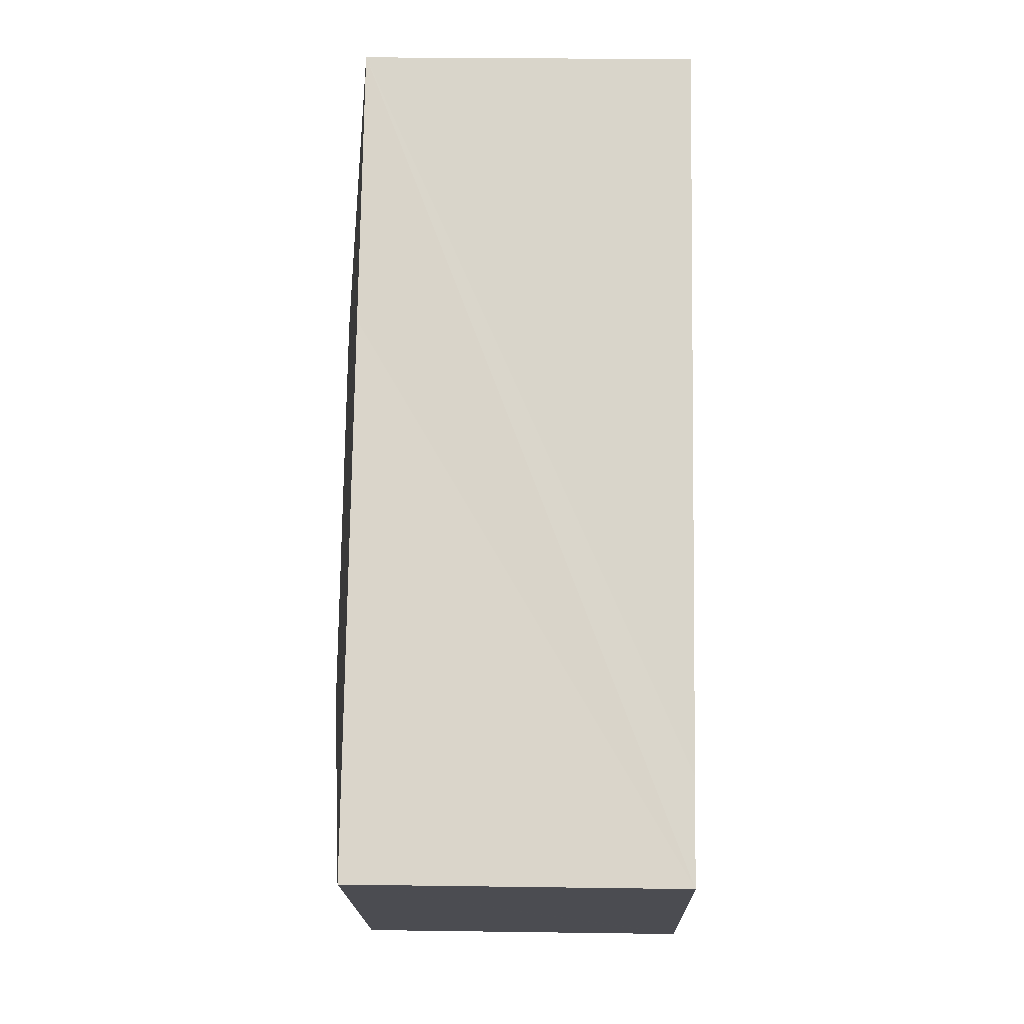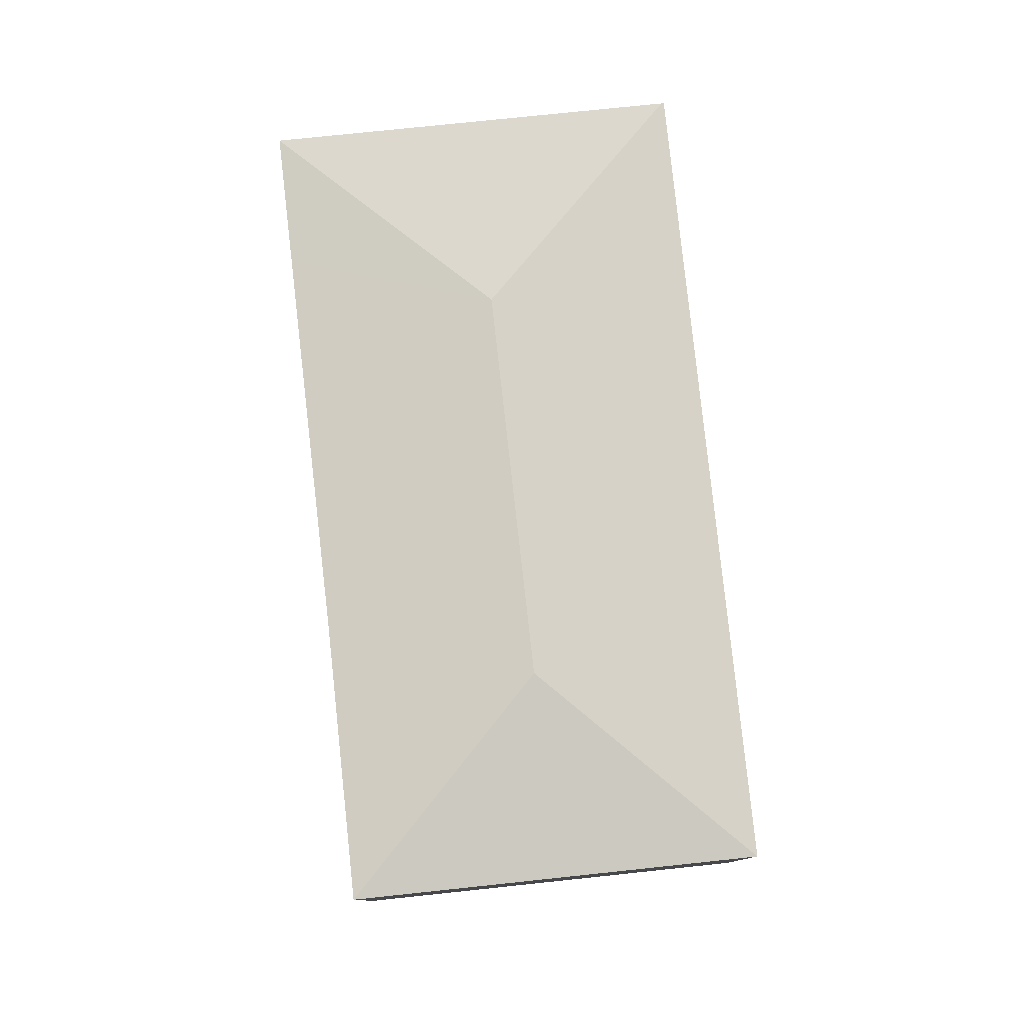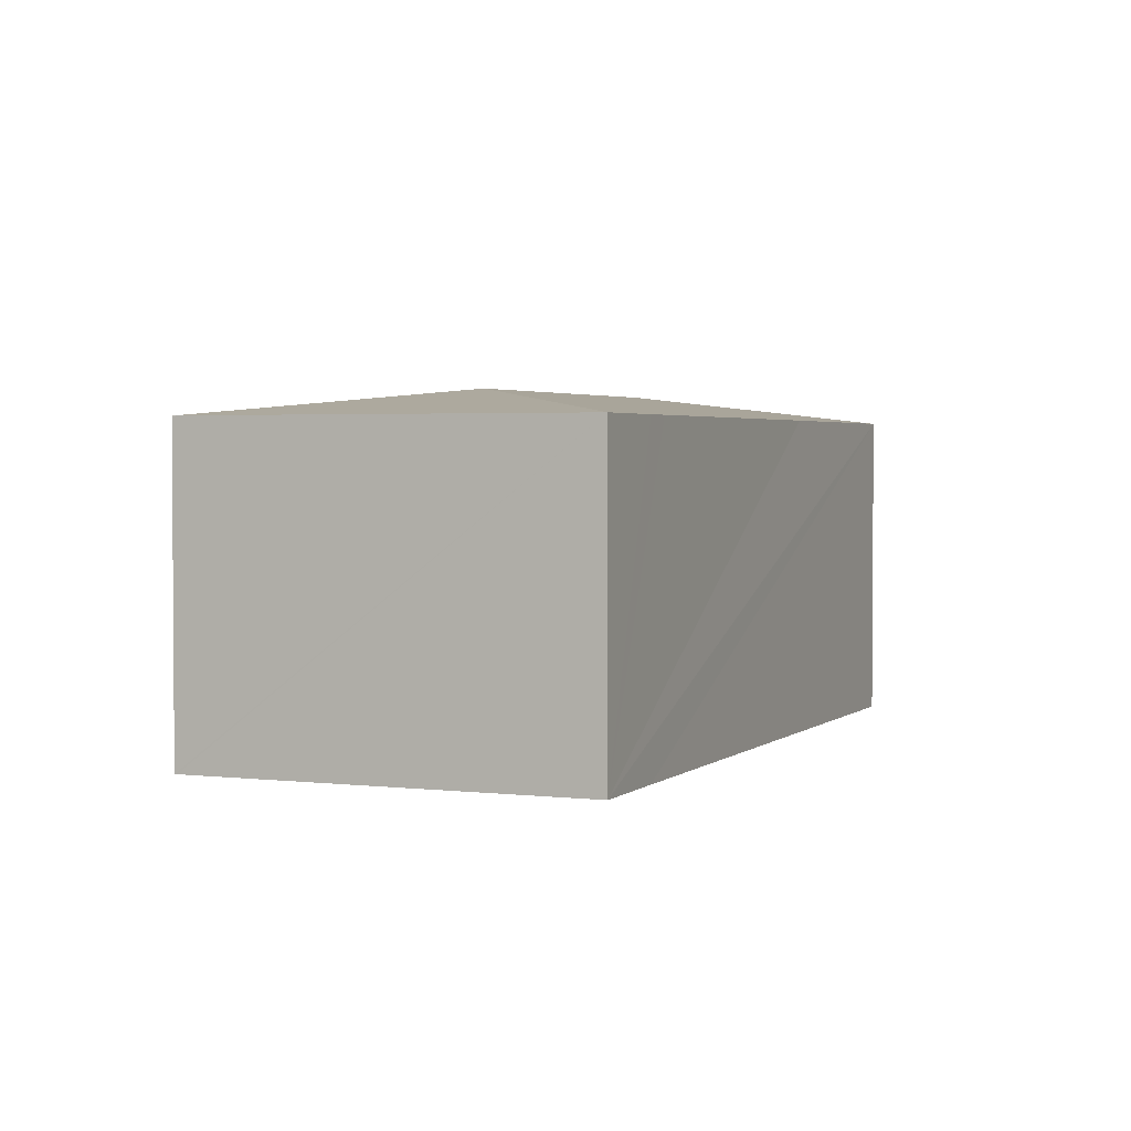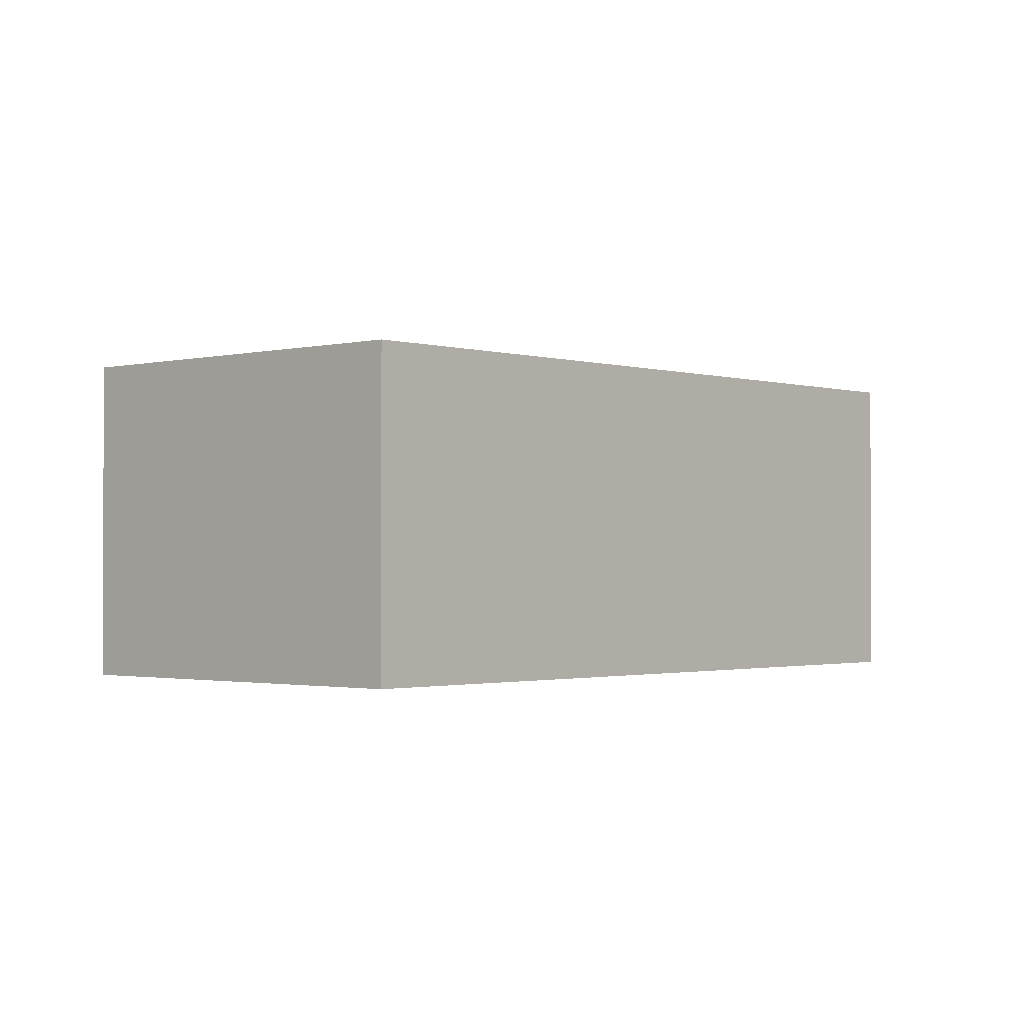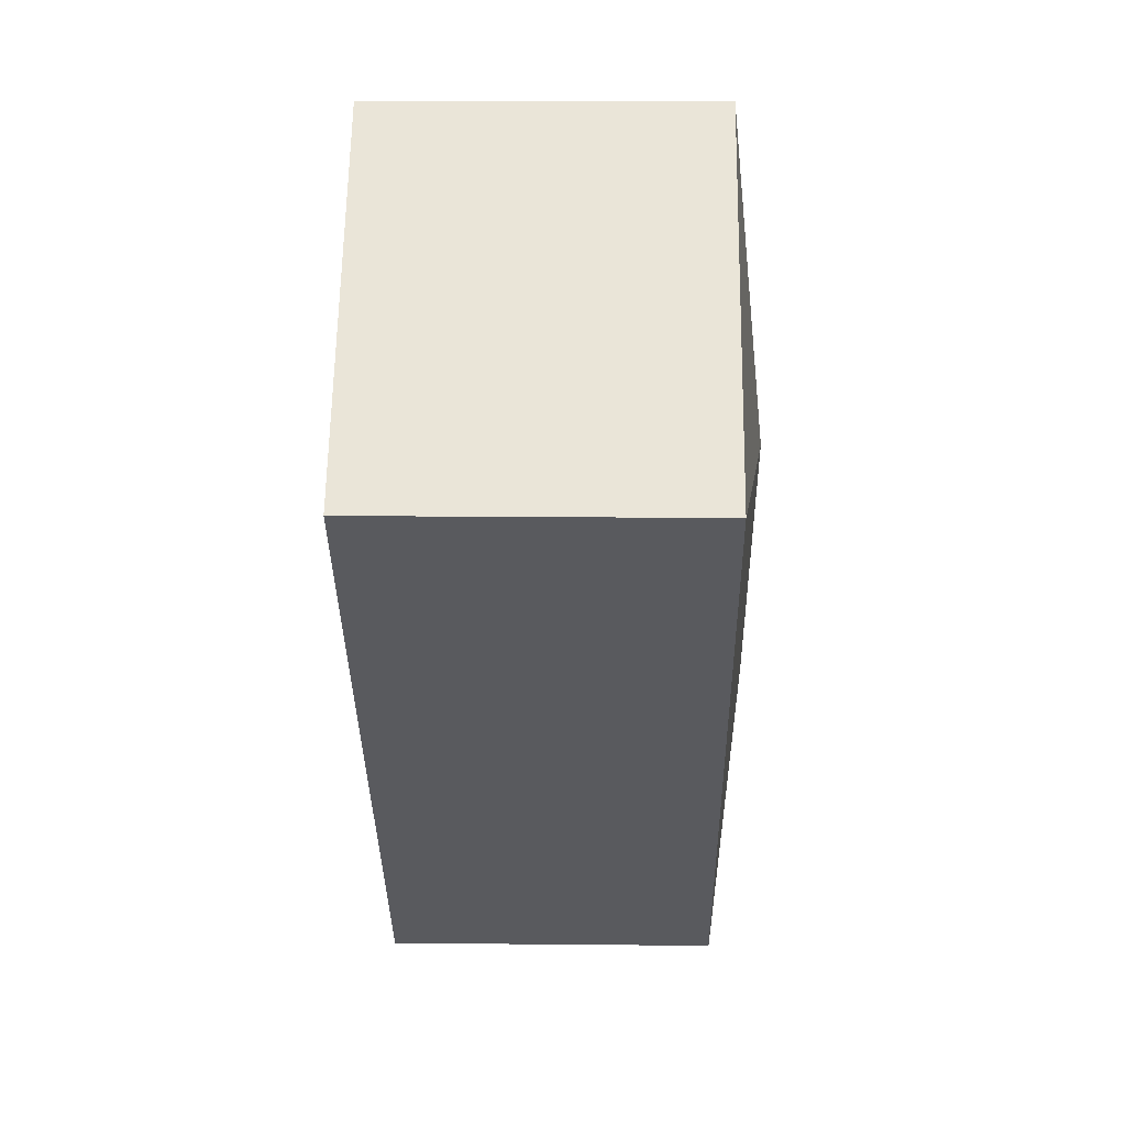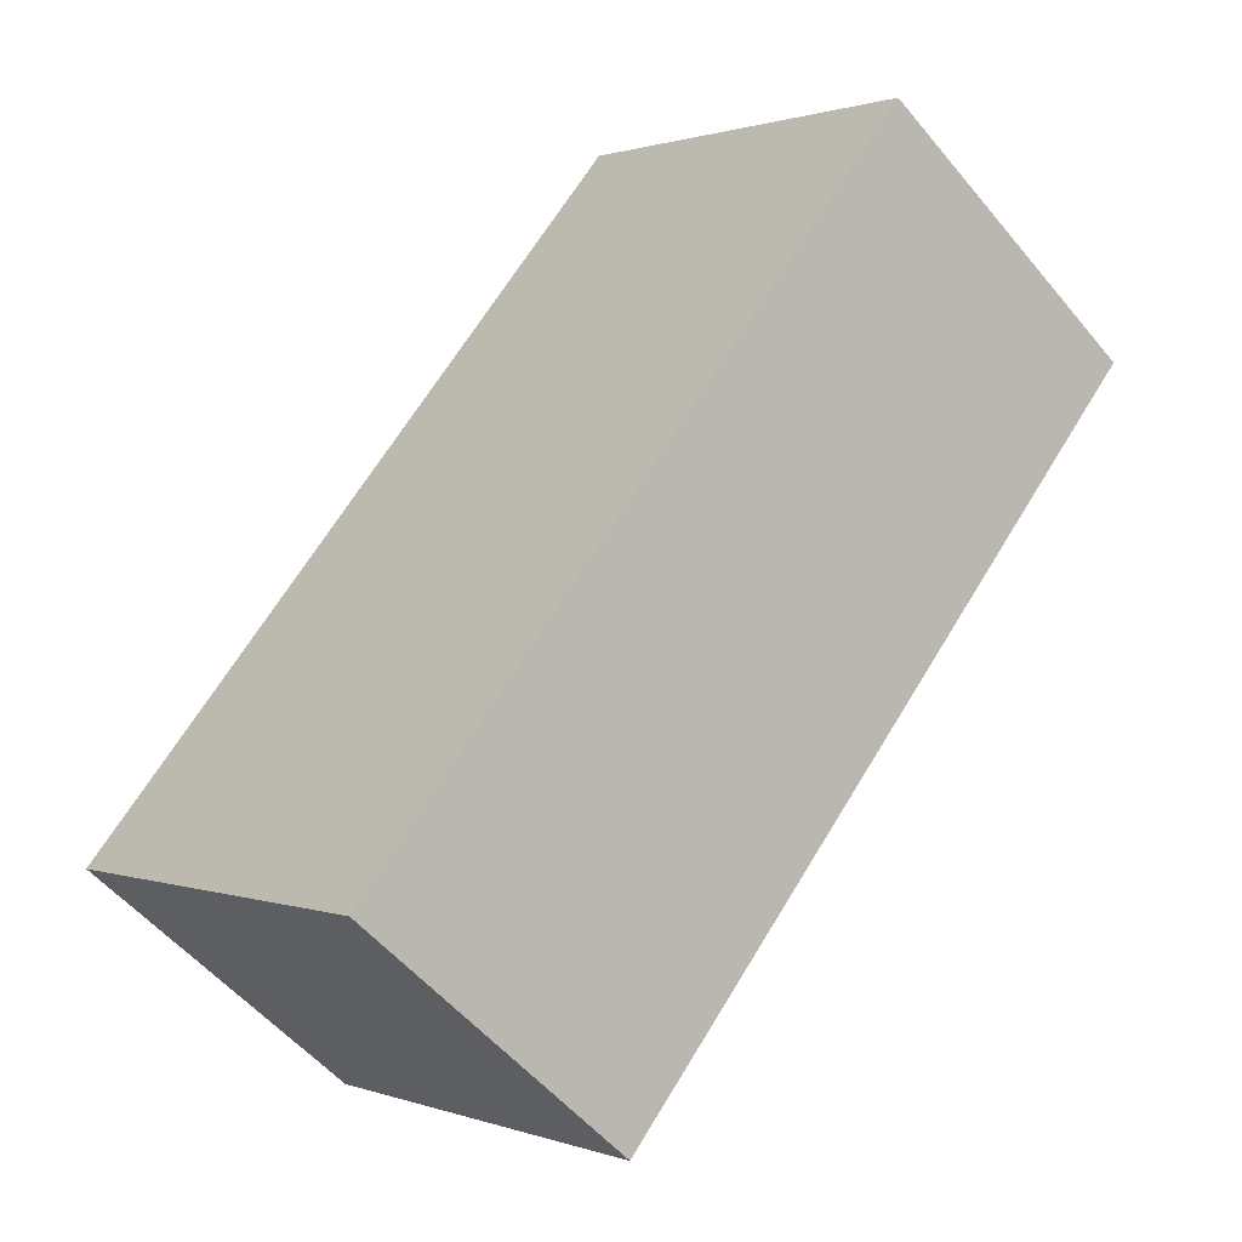
<metadata>
{"format":"obj","ext":"obj","renderer":"f3d","projection":"perspective","resolution":1024,"background":"white","views":[{"elev":25.4,"azim":-88.7,"up":"+Z"},{"elev":79.8,"azim":34.9,"up":"+Y"},{"elev":2.6,"azim":-116.1,"up":"+Y"},{"elev":-1.5,"azim":83.2,"up":"+Y"},{"elev":17.6,"azim":91.1,"up":"+Z"},{"elev":-53.3,"azim":38.5,"up":"+Z"}]}
</metadata>
<code>
v  0.596 2.834 0.675
v  2.607 3.073 0.182
v  0 2.834 1.735e-16
v  0.795 2.834 0.9
v  3.152 2.836 3.568
v  4.928 3.073 2.825
v  4.751 2.834 5.412
v  7.516 2.836 3.013
v  2.787 2.834 -2.401
v  2.805 2.831 -2.417
v  2.622 2.834 -2.259
v  0 0 0
v  0.596 -4.133e-17 0.675
v  4.751 -3.314e-16 5.412
v  0.795 -5.511e-17 0.9
v  3.152 -2.185e-16 3.568
v  7.516 -1.845e-16 3.013
v  2.805 1.48e-16 -2.417
v  2.787 1.47e-16 -2.401
v  2.622 1.383e-16 -2.259
g defaultobject
f 1 2 3
f 2 1 4
f 2 4 5
f 2 5 6
f 6 5 7
f 6 7 8
f 9 8 10
f 8 9 2
f 8 2 6
f 11 2 9
f 2 11 3
f 12 1 3
f 1 12 4
f 4 12 5
f 5 12 7
f 7 12 13
f 7 13 14
f 14 13 15
f 14 15 16
f 7 17 8
f 17 7 14
f 17 10 8
f 10 17 18
f 10 11 9
f 11 10 18
f 11 18 3
f 3 18 19
f 3 19 12
f 12 19 20
f 12 19 13
f 19 12 20
f 14 18 17
f 18 14 16
f 18 16 15
f 18 15 13
f 18 13 19

</code>
